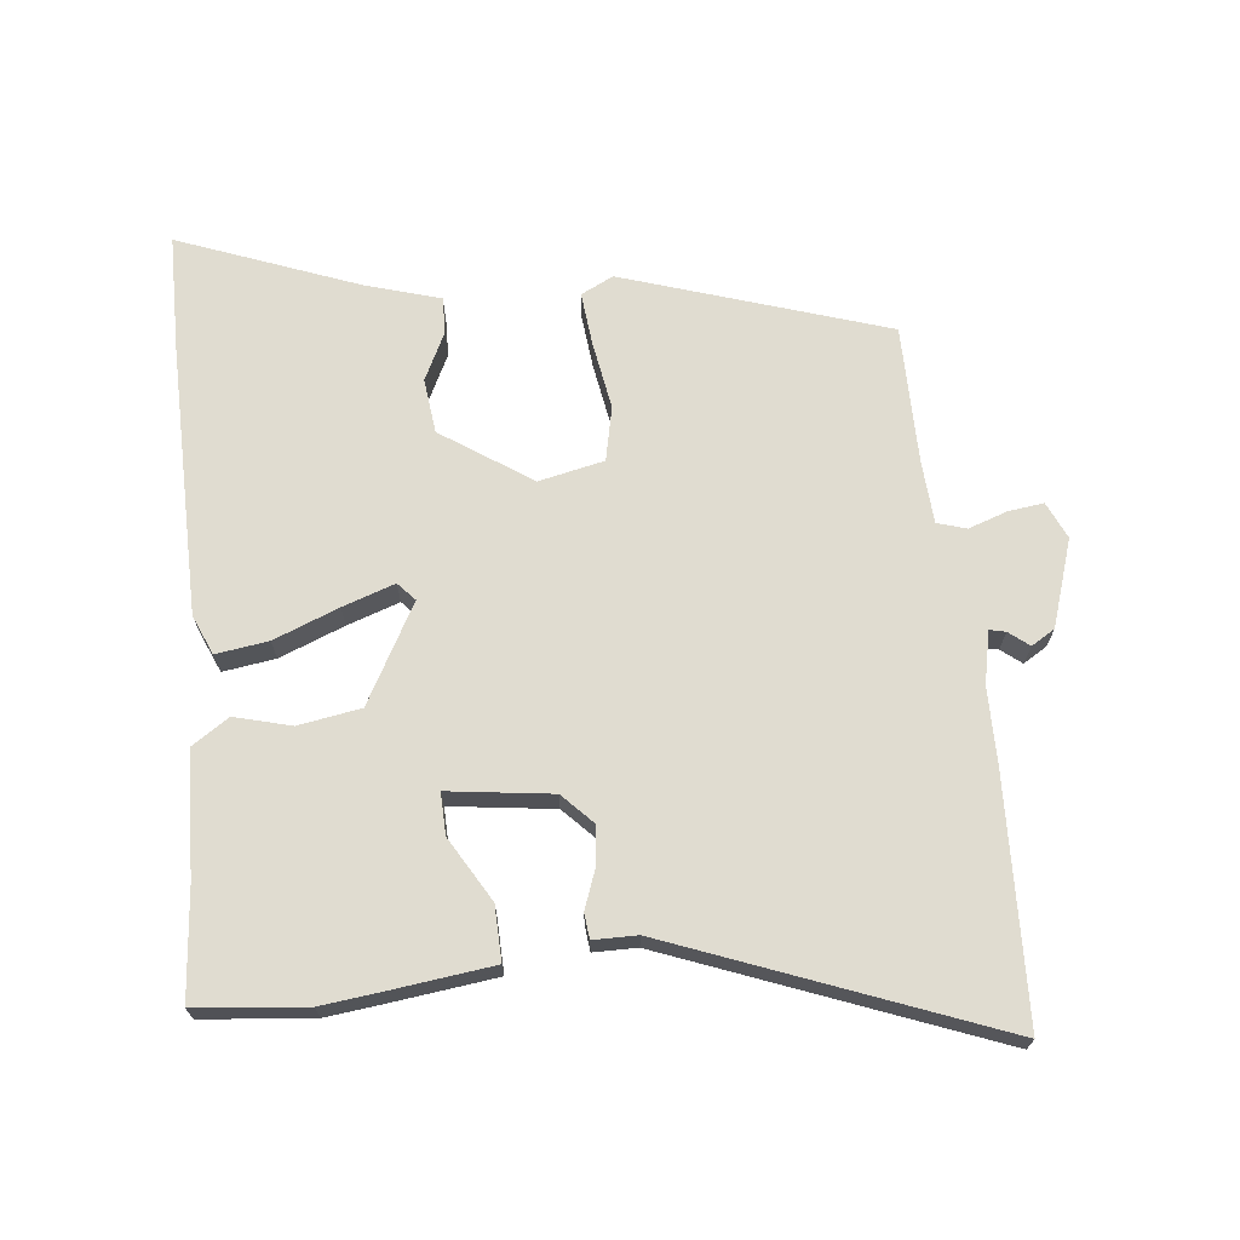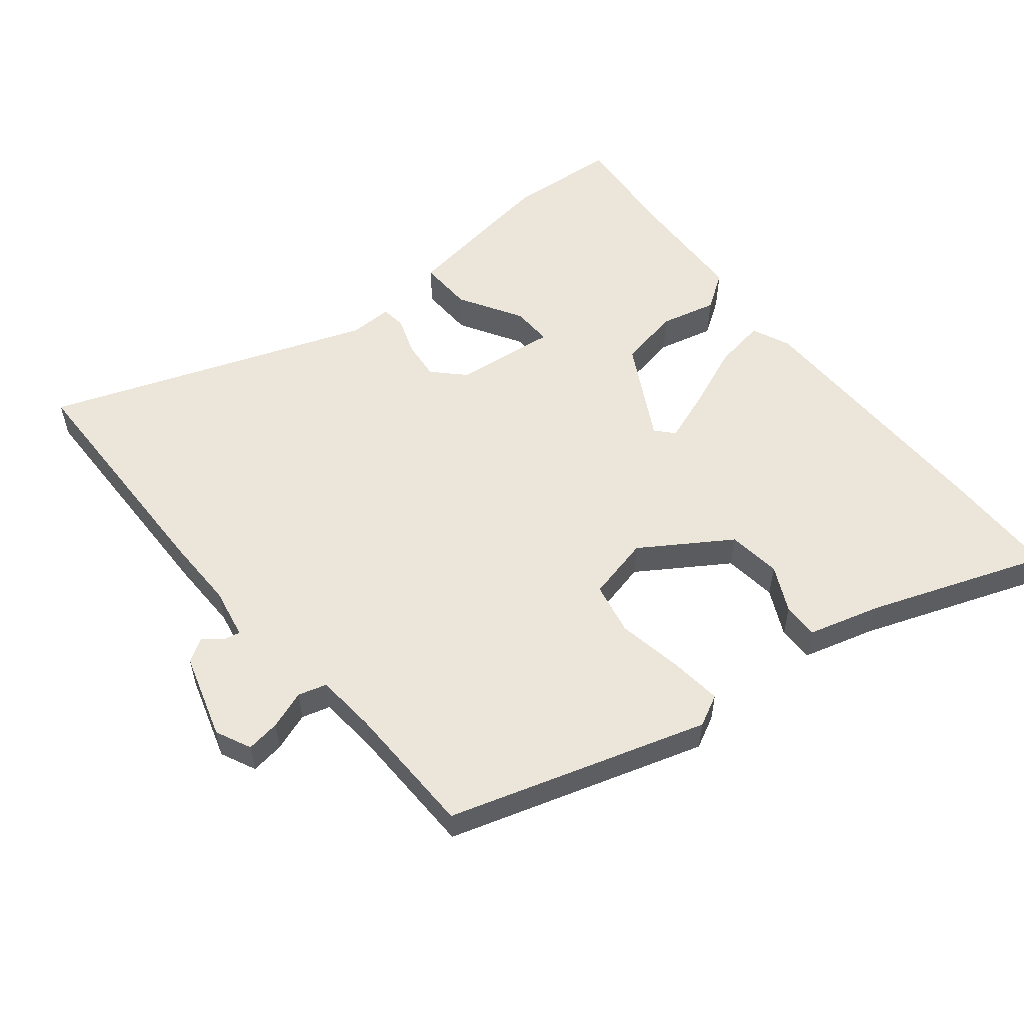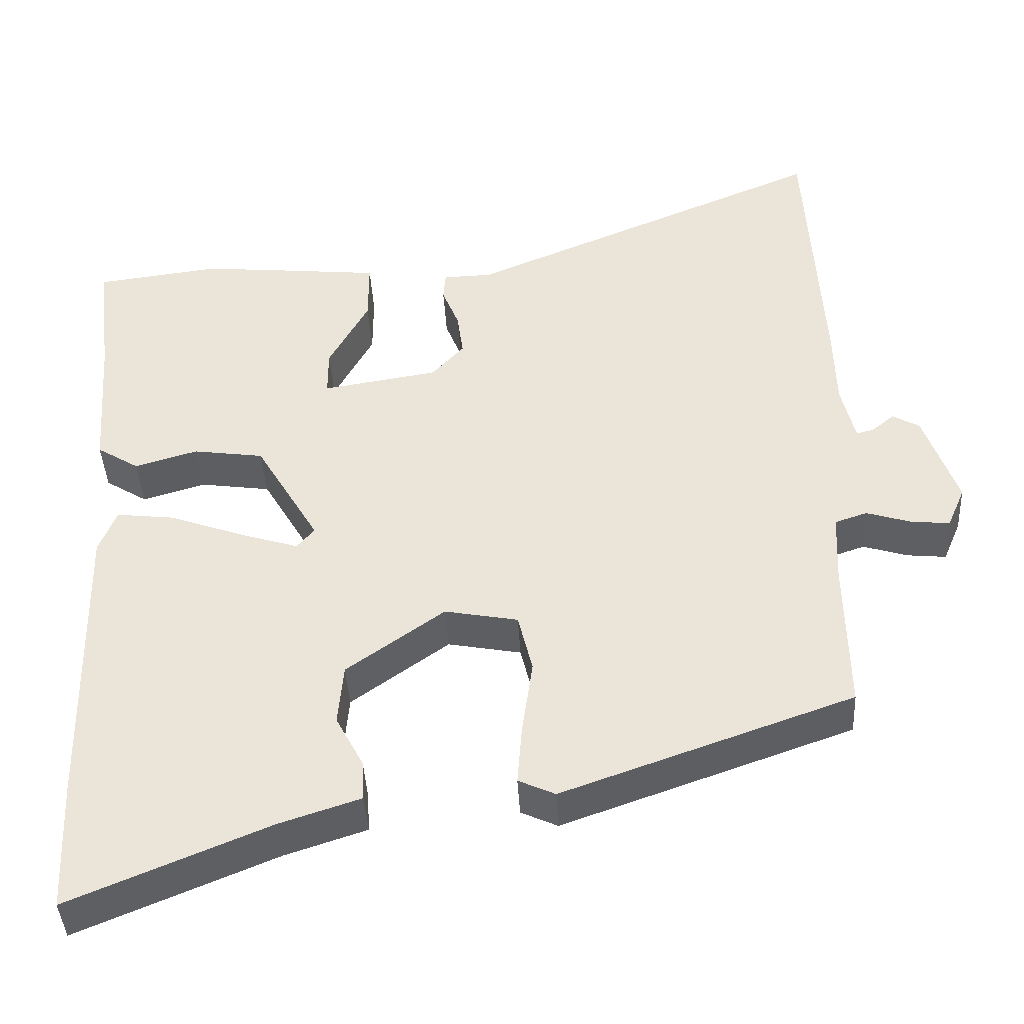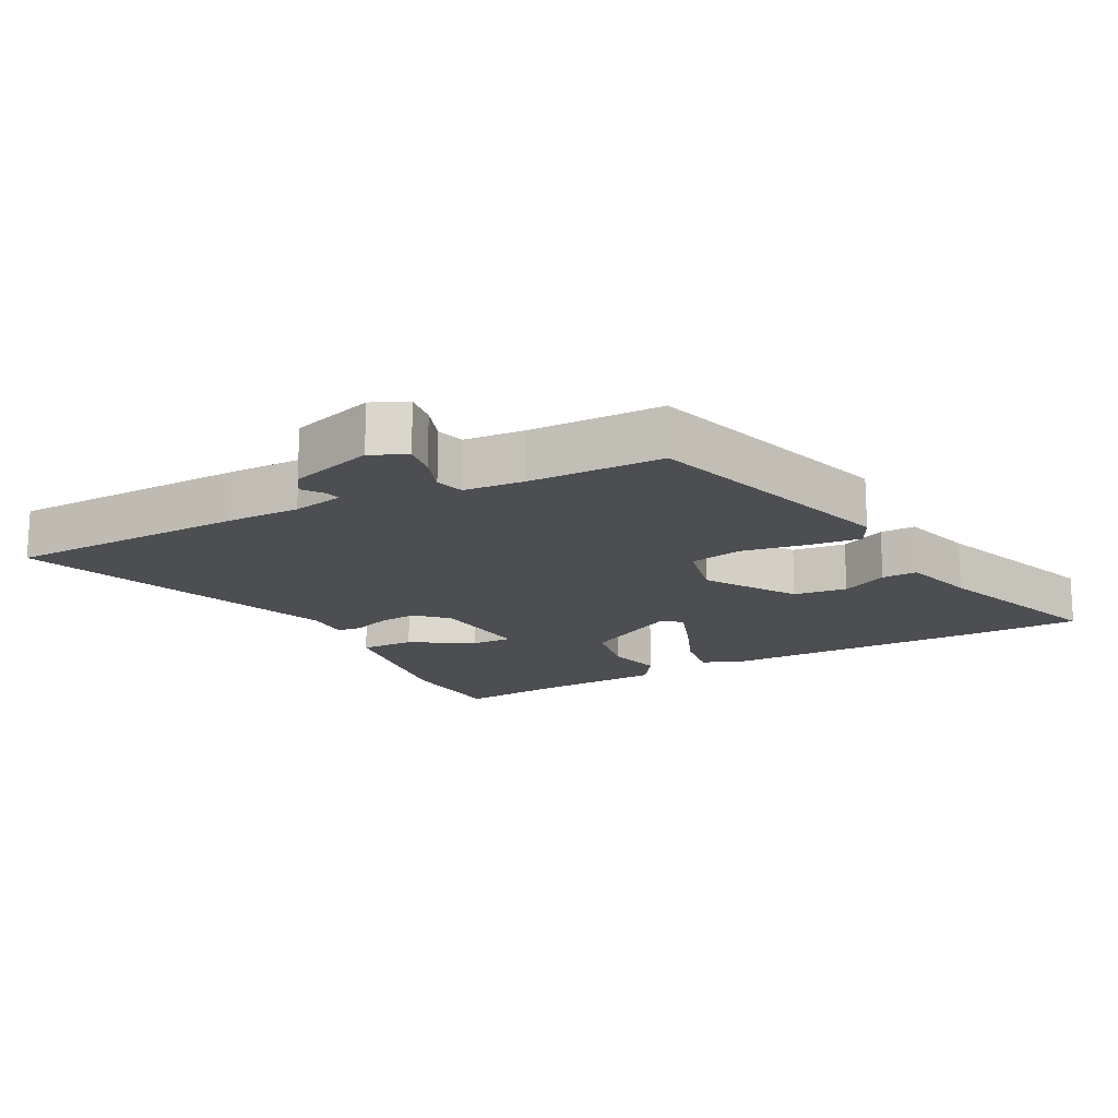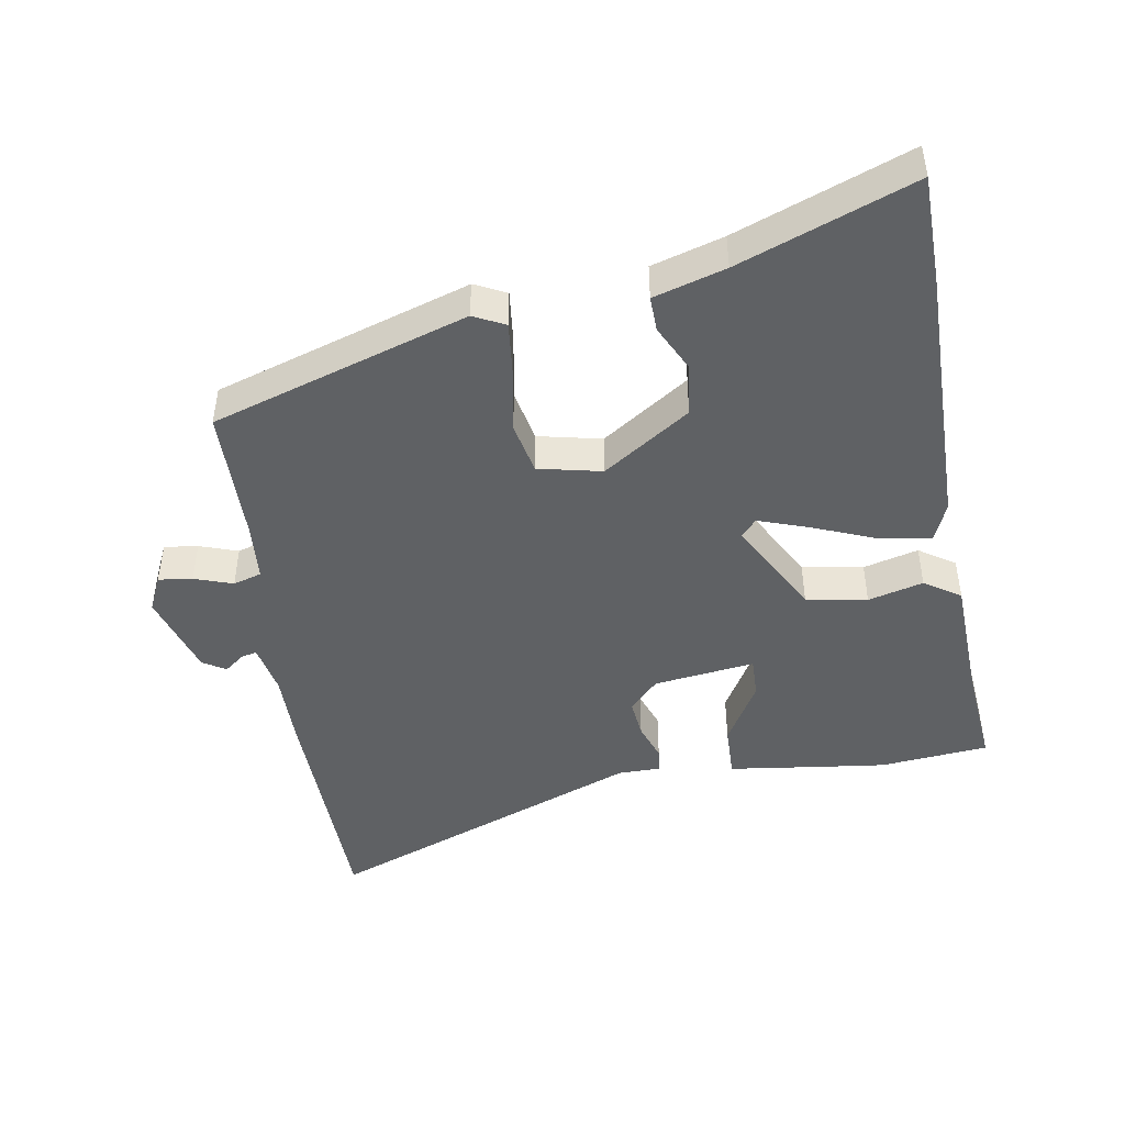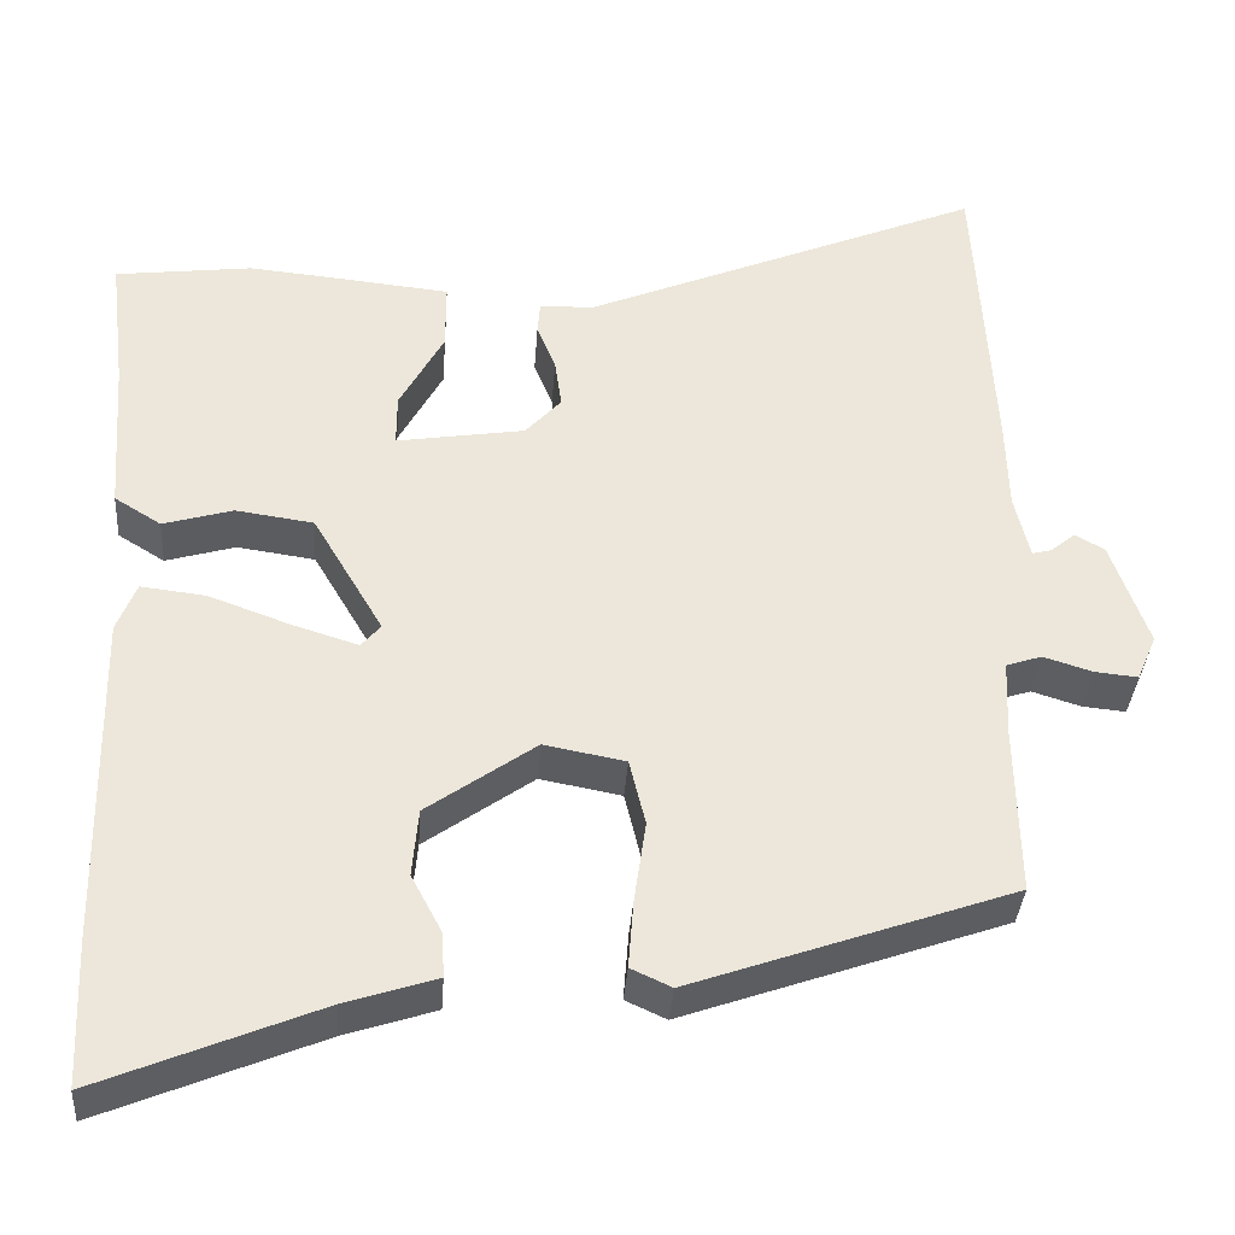
<metadata>
{"format":"obj","ext":"obj","renderer":"f3d","projection":"perspective","resolution":1024,"background":"white","views":[{"elev":69.6,"azim":-7.6,"up":"+Y"},{"elev":55.8,"azim":138.6,"up":"+Y"},{"elev":-41.1,"azim":3.1,"up":"+Z"},{"elev":-16.9,"azim":115.6,"up":"+Y"},{"elev":-46.4,"azim":-172.3,"up":"+Y"},{"elev":-35.7,"azim":-4.1,"up":"+Z"}]}
</metadata>
<code>
v -0.558 0.07 0.493
v -0.397 0.07 0.513
v -0.309 0.07 0.505
v -0.158 0.07 0.49
v -0.158 0.07 0.41
v -0.21 0.07 0.315
v -0.21 0.07 0.254
v -0.059 0.07 0.278
v -0.017 0.07 0.324
v -0.025 0.07 0.382
v -0.047 0.07 0.437
v -0.044 0.07 0.474
v 0.02 0.07 0.476
v 0.49 0.07 0.672
v 0.511 0.07 0.313
v 0.514 0.07 0.205
v 0.532 0.07 0.129
v 0.555 0.07 0.135
v 0.584 0.07 0.159
v 0.619 0.07 0.139
v 0.663 0.07 0.014
v 0.64 0.07 -0.04
v 0.589 0.07 -0.035
v 0.531 0.07 -0.017
v 0.489 0.07 -0.031
v 0.485 0.07 -0.122
v 0.489 0.07 -0.323
v 0.109 0.07 -0.457
v 0.061 0.07 -0.435
v 0.067 0.07 -0.356
v 0.081 0.07 -0.258
v 0.062 0.07 -0.18
v -0.034 0.07 -0.162
v -0.162 0.07 -0.253
v -0.169 0.07 -0.333
v -0.133 0.07 -0.401
v -0.13 0.07 -0.454
v -0.237 0.07 -0.489
v -0.496 0.07 -0.596
v -0.503 0.07 -0.426
v -0.51 0.07 -0.03
v -0.487 0.07 0.028
v -0.41 0.07 0.019
v -0.314 0.07 -0.016
v -0.237 0.07 -0.04
v -0.214 0.07 -0.013
v -0.297 0.07 0.128
v -0.389 0.07 0.141
v -0.471 0.07 0.117
v -0.526 0.07 0.151
v -0.539 0.07 0.334
v -0.558 0 0.493
v -0.397 0 0.513
v -0.309 0 0.505
v -0.158 0 0.49
v -0.158 0 0.41
v -0.21 0 0.315
v -0.21 0 0.254
v -0.059 0 0.278
v -0.017 0 0.324
v -0.025 0 0.382
v -0.047 0 0.437
v -0.044 0 0.474
v 0.02 0 0.476
v 0.49 0 0.672
v 0.511 0 0.313
v 0.514 0 0.205
v 0.532 0 0.129
v 0.555 0 0.135
v 0.584 0 0.159
v 0.619 0 0.139
v 0.663 0 0.014
v 0.64 0 -0.04
v 0.589 0 -0.035
v 0.531 0 -0.017
v 0.489 0 -0.031
v 0.485 0 -0.122
v 0.489 0 -0.323
v 0.109 0 -0.457
v 0.061 0 -0.435
v 0.067 0 -0.356
v 0.081 0 -0.258
v 0.062 0 -0.18
v -0.034 0 -0.162
v -0.162 0 -0.253
v -0.169 0 -0.333
v -0.133 0 -0.401
v -0.13 0 -0.454
v -0.237 0 -0.489
v -0.496 0 -0.596
v -0.503 0 -0.426
v -0.51 0 -0.03
v -0.487 0 0.028
v -0.41 0 0.019
v -0.314 0 -0.016
v -0.237 0 -0.04
v -0.214 0 -0.013
v -0.297 0 0.128
v -0.389 0 0.141
v -0.471 0 0.117
v -0.526 0 0.151
v -0.539 0 0.334
f 48 49 50 51
f 2 3 4
f 1 2 4
f 51 1 4
f 48 51 4
f 47 48 4
f 42 43 44
f 41 42 44
f 40 41 44
f 39 40 44
f 38 39 44
f 38 44 45
f 35 36 37 38
f 38 45 46
f 35 38 46
f 34 35 46
f 29 30 31
f 28 29 31
f 27 28 31
f 26 27 31
f 25 26 31 32
f 22 23 24
f 21 22 24
f 20 21 24
f 19 20 24
f 18 19 24
f 17 18 24 25
f 25 32 33
f 17 25 33
f 16 17 33
f 15 16 33
f 14 15 33
f 13 14 33
f 10 11 12 13
f 4 5 6
f 47 4 6
f 46 47 6 7
f 46 7 8
f 34 46 8
f 33 34 8
f 9 10 13
f 9 13 33
f 8 9 33
f 102 101 100 99
f 55 54 53
f 55 53 52
f 55 52 102
f 55 102 99
f 55 99 98
f 95 94 93
f 95 93 92
f 95 92 91
f 95 91 90
f 95 90 89
f 96 95 89
f 89 88 87 86
f 97 96 89
f 97 89 86
f 97 86 85
f 82 81 80
f 82 80 79
f 82 79 78
f 82 78 77
f 83 82 77 76
f 75 74 73
f 75 73 72
f 75 72 71
f 75 71 70
f 75 70 69
f 76 75 69 68
f 84 83 76
f 84 76 68
f 84 68 67
f 84 67 66
f 84 66 65
f 84 65 64
f 64 63 62 61
f 57 56 55
f 57 55 98
f 58 57 98 97
f 59 58 97
f 59 97 85
f 59 85 84
f 64 61 60
f 84 64 60
f 84 60 59
f 1 52 53 2
f 2 53 54 3
f 3 54 55 4
f 4 55 56 5
f 5 56 57 6
f 6 57 58 7
f 7 58 59 8
f 8 59 60 9
f 9 60 61 10
f 10 61 62 11
f 11 62 63 12
f 12 63 64 13
f 13 64 65 14
f 14 65 66 15
f 15 66 67 16
f 16 67 68 17
f 17 68 69 18
f 18 69 70 19
f 19 70 71 20
f 20 71 72 21
f 21 72 73 22
f 22 73 74 23
f 23 74 75 24
f 24 75 76 25
f 25 76 77 26
f 26 77 78 27
f 27 78 79 28
f 28 79 80 29
f 29 80 81 30
f 30 81 82 31
f 31 82 83 32
f 32 83 84 33
f 33 84 85 34
f 34 85 86 35
f 35 86 87 36
f 36 87 88 37
f 37 88 89 38
f 38 89 90 39
f 39 90 91 40
f 40 91 92 41
f 41 92 93 42
f 42 93 94 43
f 43 94 95 44
f 44 95 96 45
f 45 96 97 46
f 46 97 98 47
f 47 98 99 48
f 48 99 100 49
f 49 100 101 50
f 50 101 102 51
f 51 102 52 1

</code>
